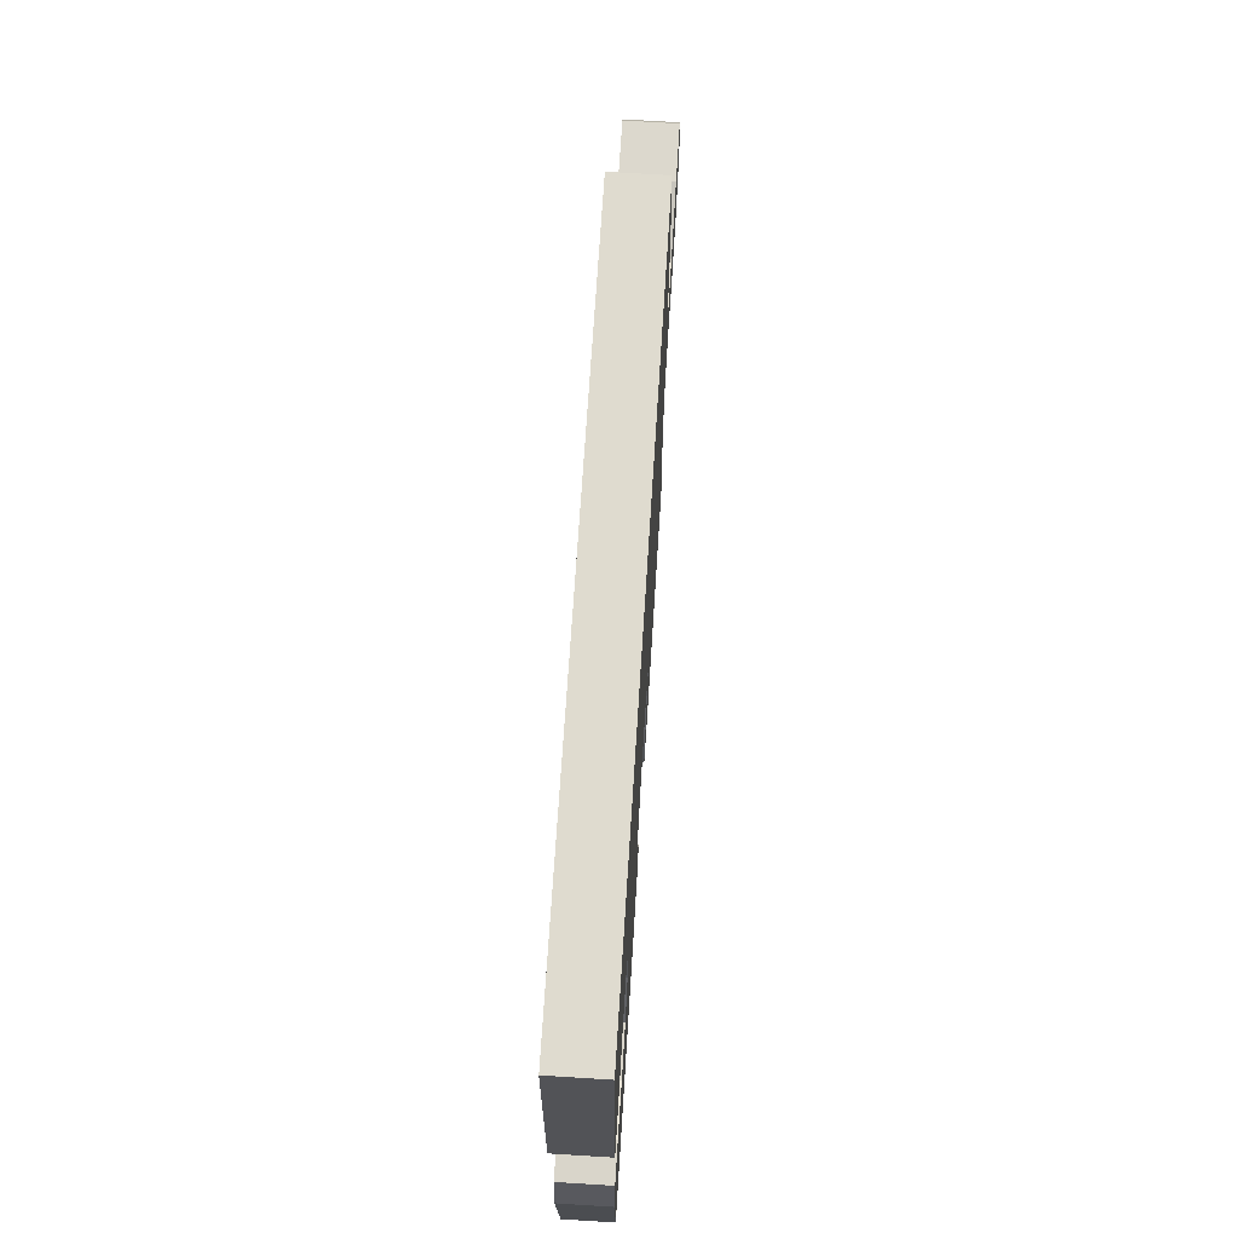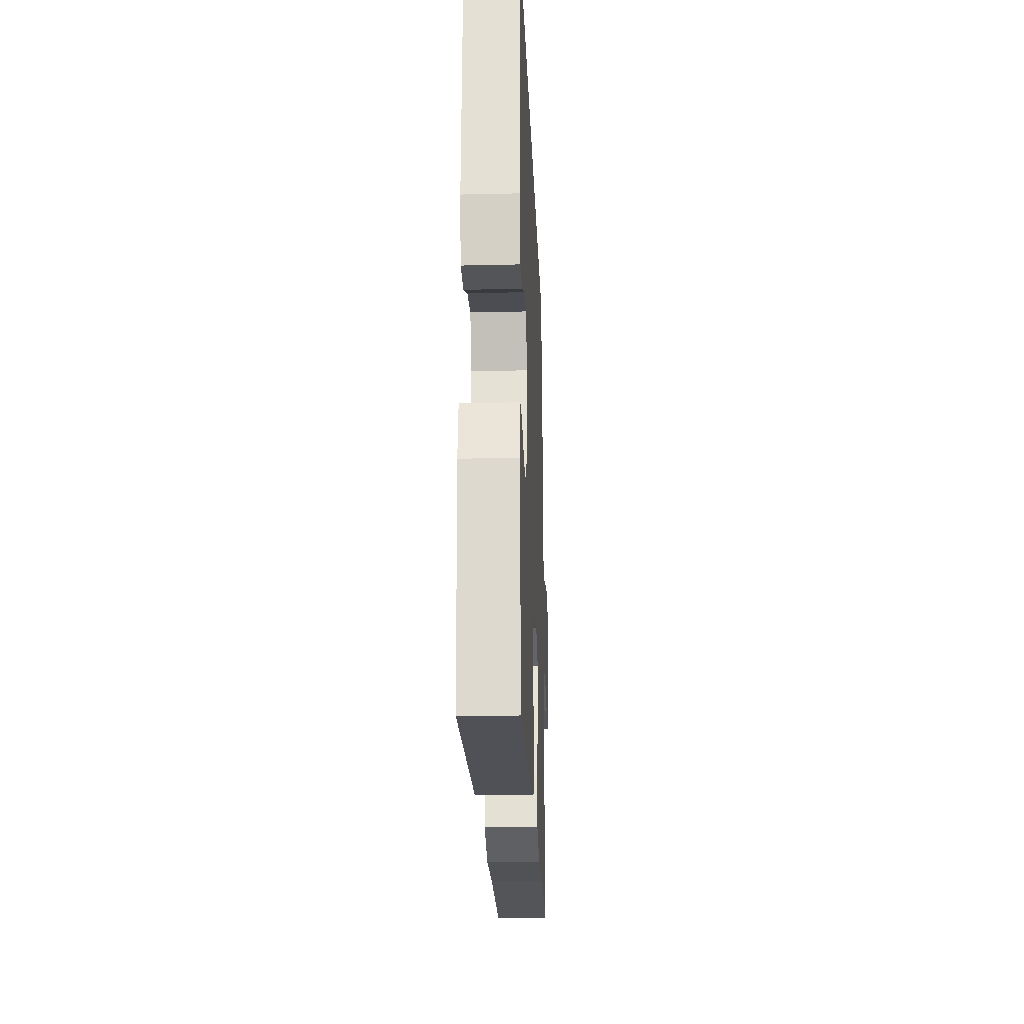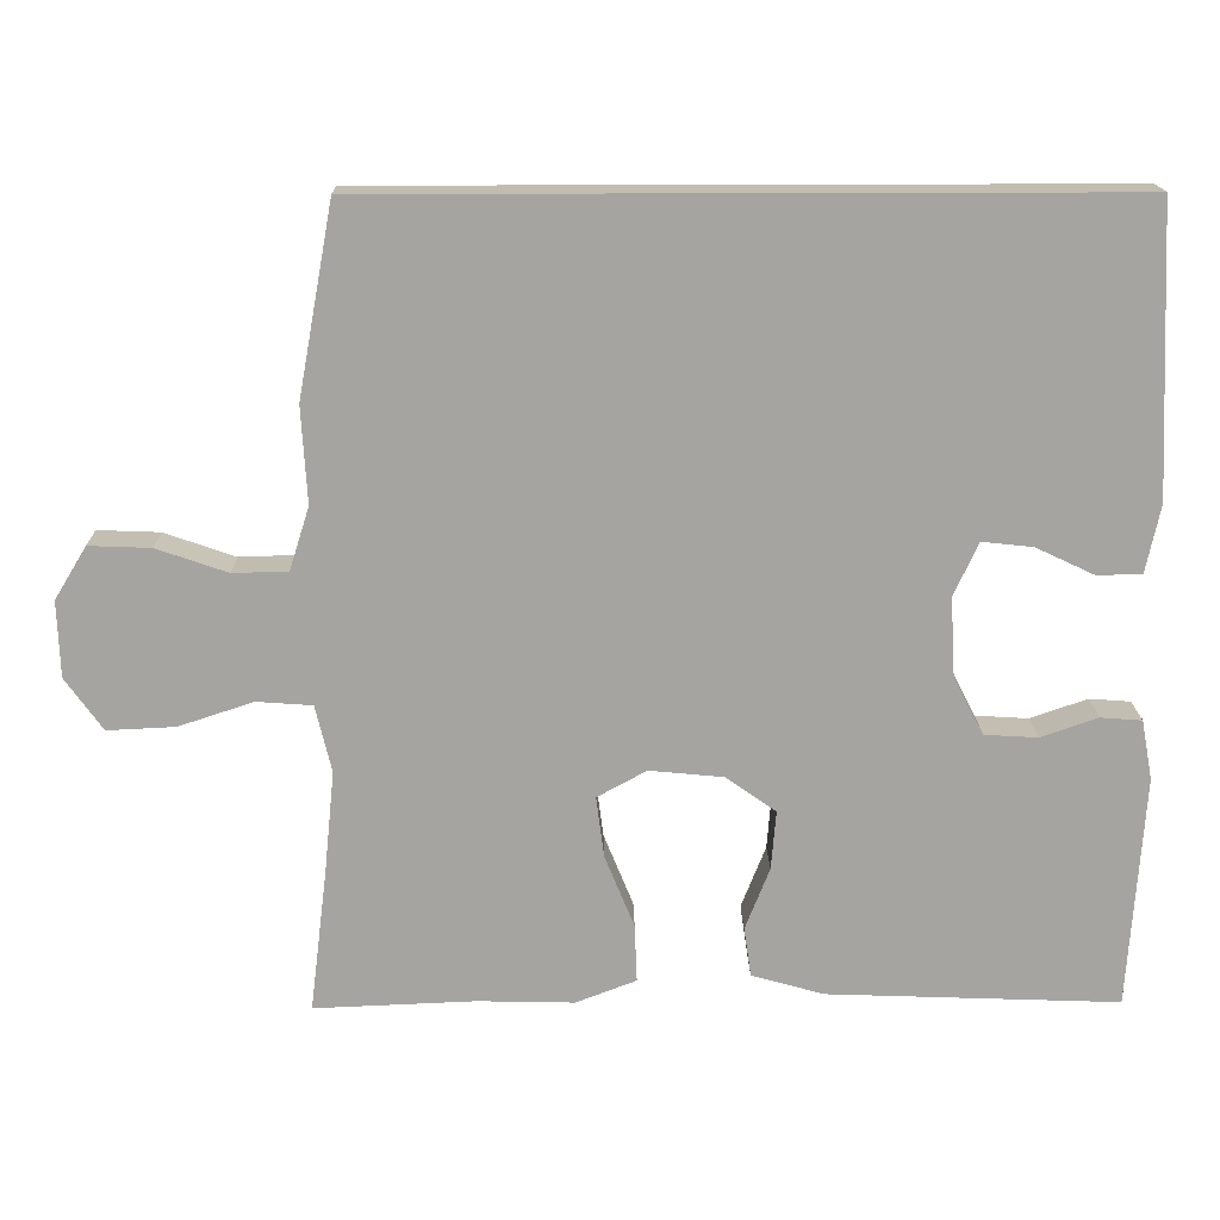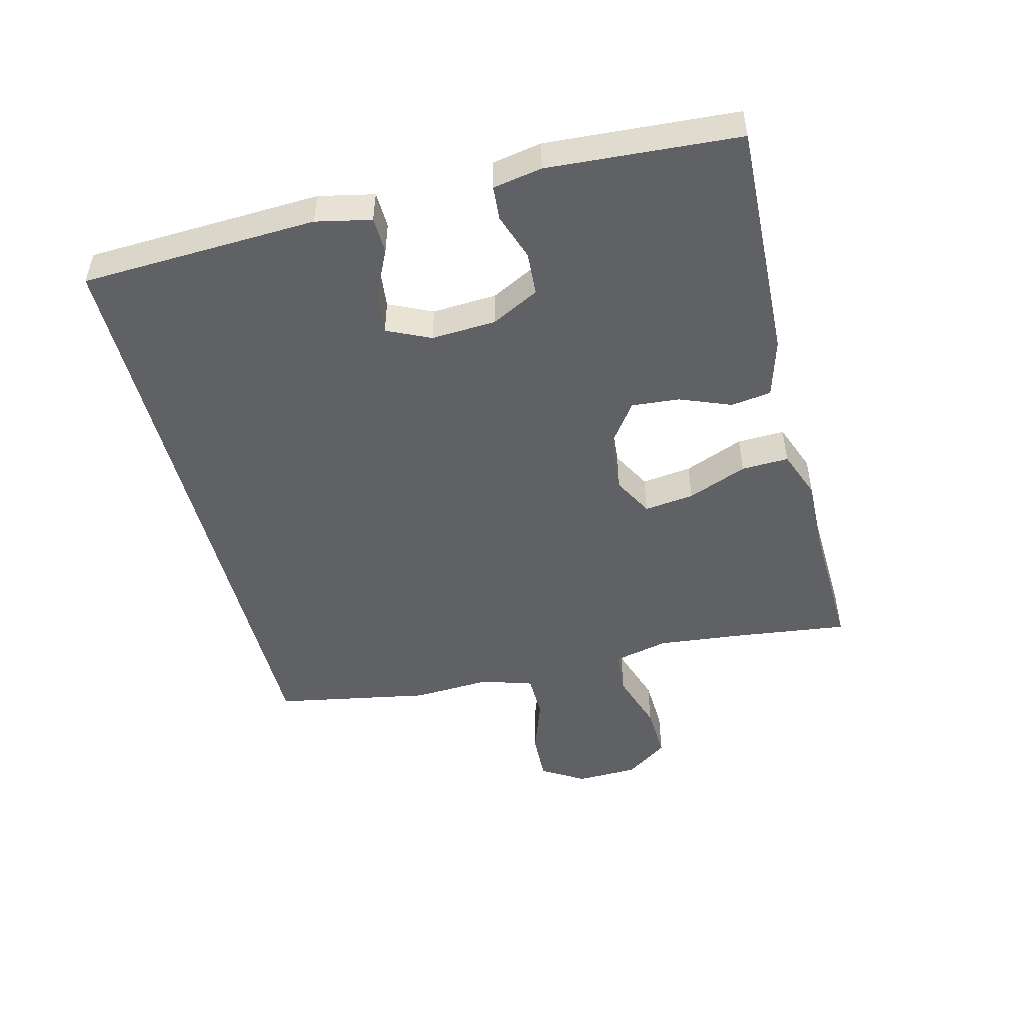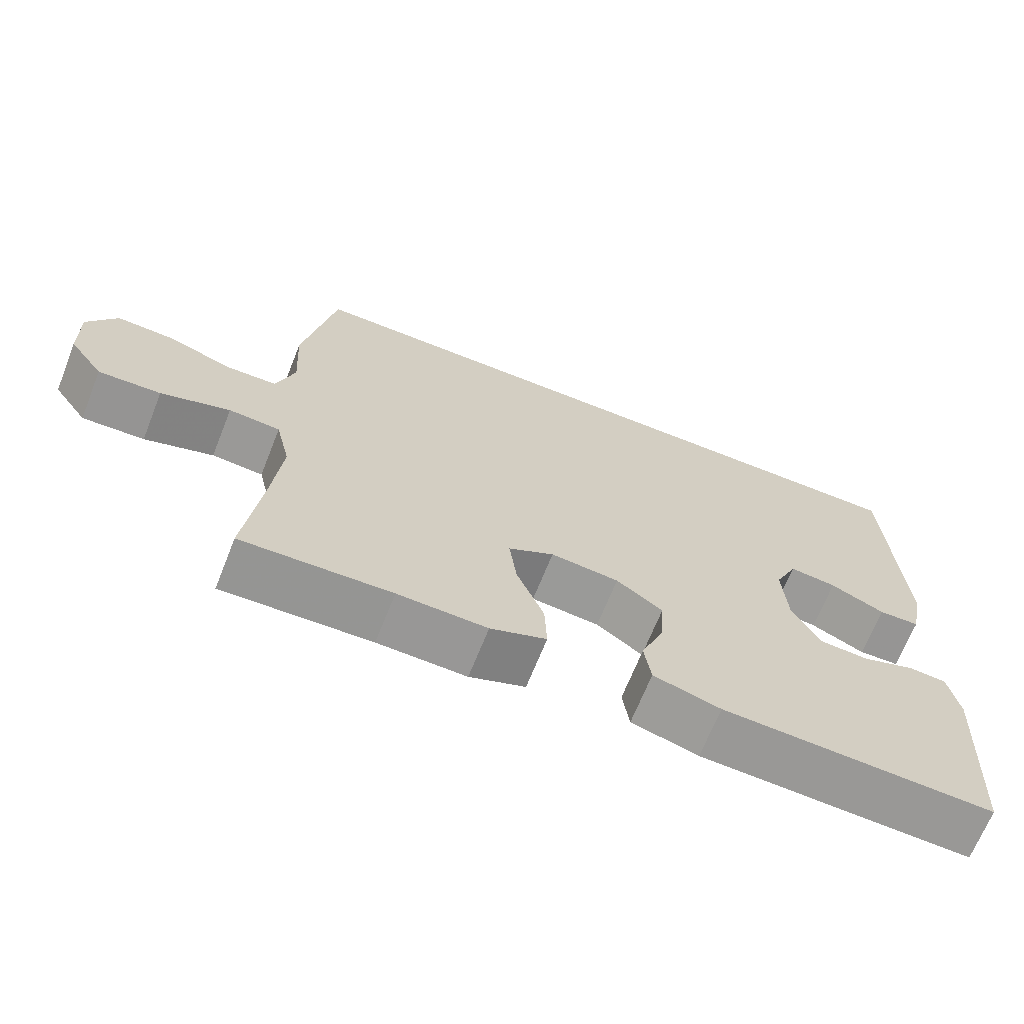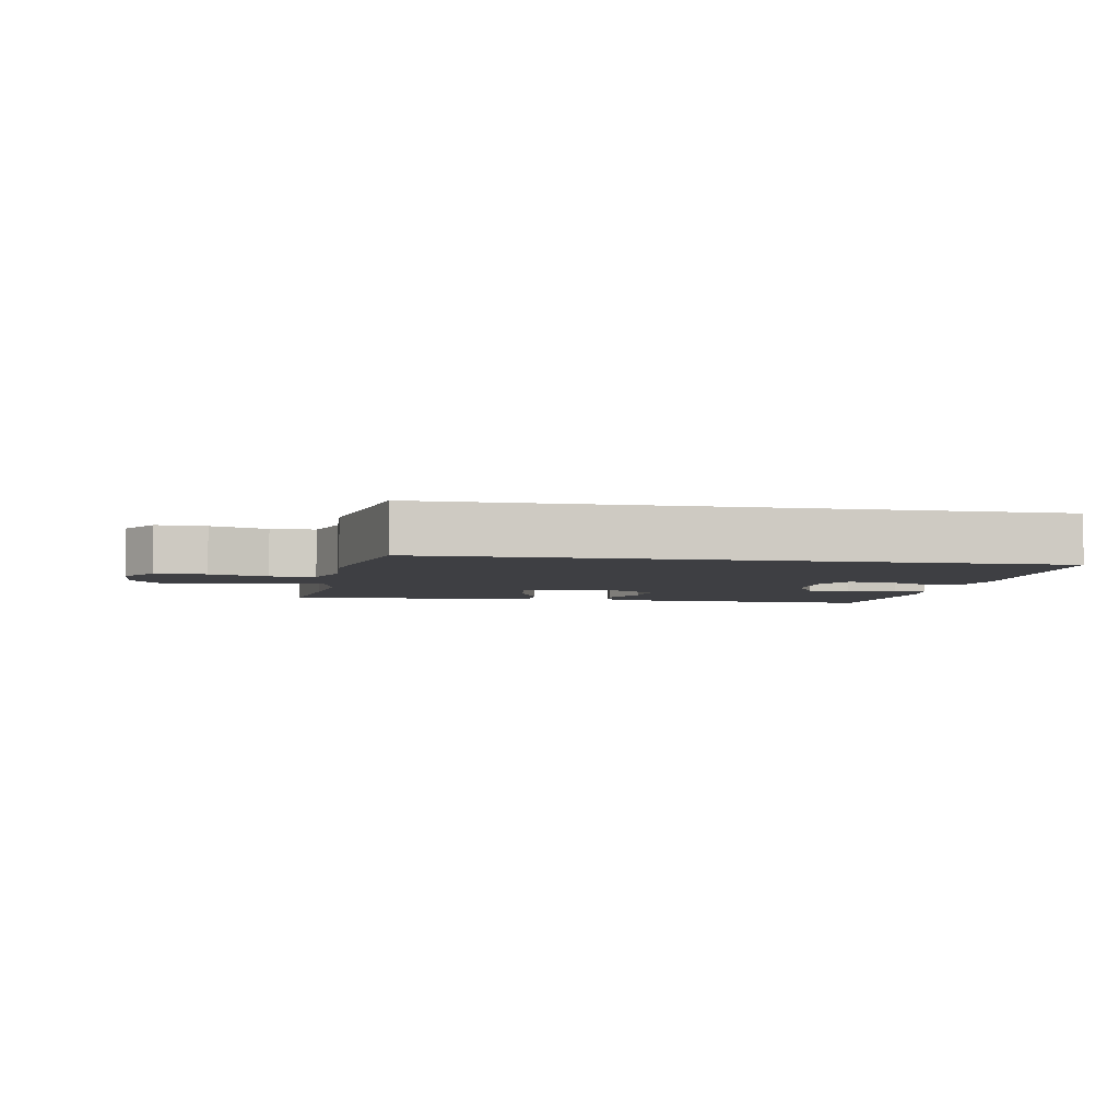
<metadata>
{"format":"obj","ext":"obj","renderer":"f3d","projection":"perspective","resolution":1024,"background":"white","views":[{"elev":70.3,"azim":93.6,"up":"+Z"},{"elev":-22.6,"azim":92.3,"up":"+Z"},{"elev":16.9,"azim":-1.0,"up":"+Z"},{"elev":-48.8,"azim":104.0,"up":"+Y"},{"elev":-68.0,"azim":-21.7,"up":"+Z"},{"elev":-4.2,"azim":-10.5,"up":"+Y"}]}
</metadata>
<code>
v 0.496 0.07 0.5
v 0.513 0.07 0.137
v 0.495 0.07 0.052
v 0.439 0.07 0.05
v 0.365 0.07 0.085
v 0.301 0.07 0.092
v 0.27 0.07 0.025
v 0.276 0.07 -0.075
v 0.314 0.07 -0.148
v 0.381 0.07 -0.152
v 0.453 0.07 -0.127
v 0.505 0.07 -0.131
v 0.519 0.07 -0.206
v 0.5 0.07 -0.5
v 0.131 0.07 -0.486
v 0.04 0.07 -0.46
v 0.031 0.07 -0.398
v 0.062 0.07 -0.319
v 0.068 0.07 -0.245
v 0.005 0.07 -0.2
v -0.088 0.07 -0.191
v -0.15 0.07 -0.225
v -0.14 0.07 -0.302
v -0.103 0.07 -0.393
v -0.1 0.07 -0.466
v -0.176 0.07 -0.495
v -0.297 0.07 -0.492
v -0.5 0.07 -0.5
v -0.478 0.07 -0.32
v -0.465 0.07 -0.191
v -0.485 0.07 -0.106
v -0.555 0.07 -0.101
v -0.649 0.07 -0.132
v -0.734 0.07 -0.136
v -0.781 0.07 -0.07
v -0.784 0.07 0.026
v -0.744 0.07 0.092
v -0.666 0.07 0.089
v -0.577 0.07 0.058
v -0.508 0.07 0.06
v -0.483 0.07 0.139
v -0.49 0.07 0.26
v -0.446 0.07 0.5
v 0.496 0 0.5
v 0.513 0 0.137
v 0.495 0 0.052
v 0.439 0 0.05
v 0.365 0 0.085
v 0.301 0 0.092
v 0.27 0 0.025
v 0.276 0 -0.075
v 0.314 0 -0.148
v 0.381 0 -0.152
v 0.453 0 -0.127
v 0.505 0 -0.131
v 0.519 0 -0.206
v 0.5 0 -0.5
v 0.131 0 -0.486
v 0.04 0 -0.46
v 0.031 0 -0.398
v 0.062 0 -0.319
v 0.068 0 -0.245
v 0.005 0 -0.2
v -0.088 0 -0.191
v -0.15 0 -0.225
v -0.14 0 -0.302
v -0.103 0 -0.393
v -0.1 0 -0.466
v -0.176 0 -0.495
v -0.297 0 -0.492
v -0.5 0 -0.5
v -0.478 0 -0.32
v -0.465 0 -0.191
v -0.485 0 -0.106
v -0.555 0 -0.101
v -0.649 0 -0.132
v -0.734 0 -0.136
v -0.781 0 -0.07
v -0.784 0 0.026
v -0.744 0 0.092
v -0.666 0 0.089
v -0.577 0 0.058
v -0.508 0 0.06
v -0.483 0 0.139
v -0.49 0 0.26
v -0.446 0 0.5
f 43 1 2
f 42 43 2
f 41 42 2
f 40 41 2
f 37 38 39
f 36 37 39
f 35 36 39
f 34 35 39
f 33 34 39
f 32 33 39
f 31 32 39 40
f 30 31 40
f 27 28 29
f 27 29 30
f 26 27 30
f 25 26 30
f 24 25 30
f 23 24 30
f 22 23 30 40
f 16 17 18
f 15 16 18
f 14 15 18
f 13 14 18
f 12 13 18
f 11 12 18
f 10 11 18
f 9 10 18 19
f 8 9 19 20
f 2 3 4 5
f 2 5 6
f 40 2 6
f 40 6 7
f 22 40 7
f 21 22 7
f 7 8 20 21
f 45 44 86
f 45 86 85
f 45 85 84
f 45 84 83
f 82 81 80
f 82 80 79
f 82 79 78
f 82 78 77
f 82 77 76
f 82 76 75
f 83 82 75 74
f 83 74 73
f 72 71 70
f 73 72 70
f 73 70 69
f 73 69 68
f 73 68 67
f 73 67 66
f 83 73 66 65
f 61 60 59
f 61 59 58
f 61 58 57
f 61 57 56
f 61 56 55
f 61 55 54
f 61 54 53
f 62 61 53 52
f 63 62 52 51
f 48 47 46 45
f 49 48 45
f 49 45 83
f 50 49 83
f 50 83 65
f 50 65 64
f 64 63 51 50
f 1 44 45 2
f 2 45 46 3
f 3 46 47 4
f 4 47 48 5
f 5 48 49 6
f 6 49 50 7
f 7 50 51 8
f 8 51 52 9
f 9 52 53 10
f 10 53 54 11
f 11 54 55 12
f 12 55 56 13
f 13 56 57 14
f 14 57 58 15
f 15 58 59 16
f 16 59 60 17
f 17 60 61 18
f 18 61 62 19
f 19 62 63 20
f 20 63 64 21
f 21 64 65 22
f 22 65 66 23
f 23 66 67 24
f 24 67 68 25
f 25 68 69 26
f 26 69 70 27
f 27 70 71 28
f 28 71 72 29
f 29 72 73 30
f 30 73 74 31
f 31 74 75 32
f 32 75 76 33
f 33 76 77 34
f 34 77 78 35
f 35 78 79 36
f 36 79 80 37
f 37 80 81 38
f 38 81 82 39
f 39 82 83 40
f 40 83 84 41
f 41 84 85 42
f 42 85 86 43
f 43 86 44 1

</code>
